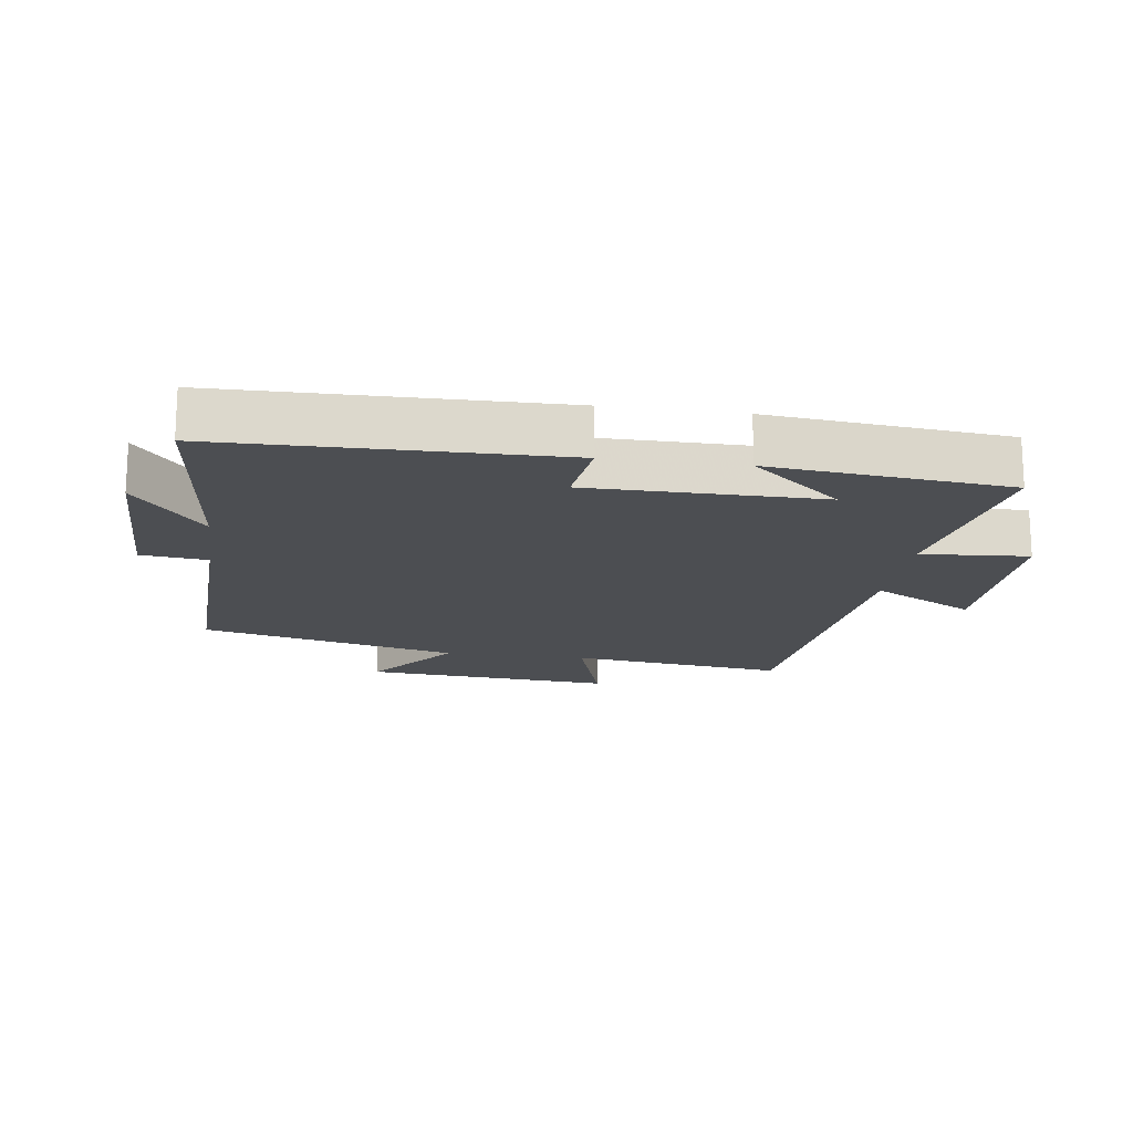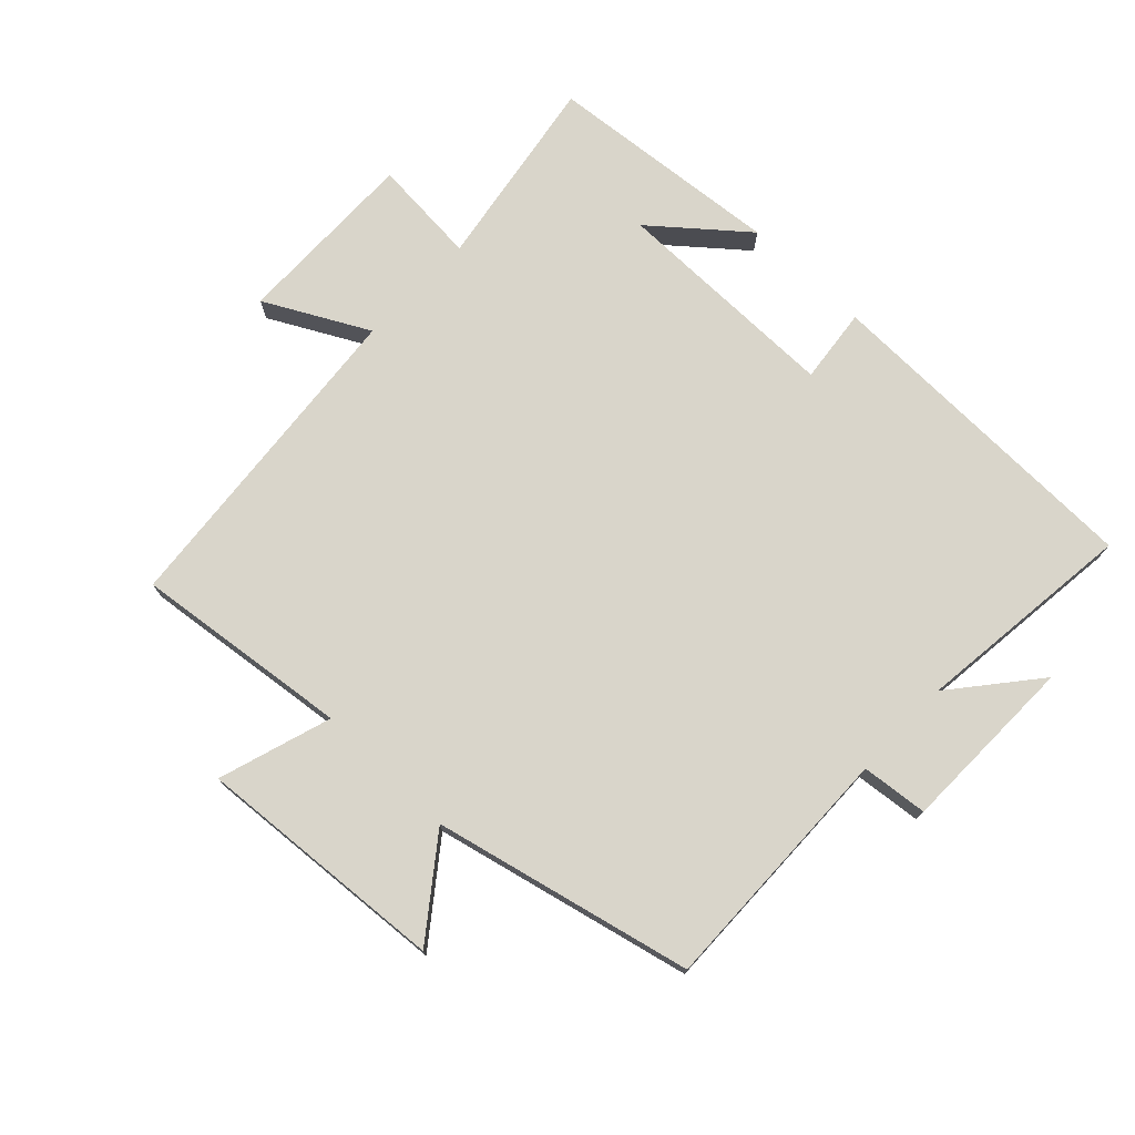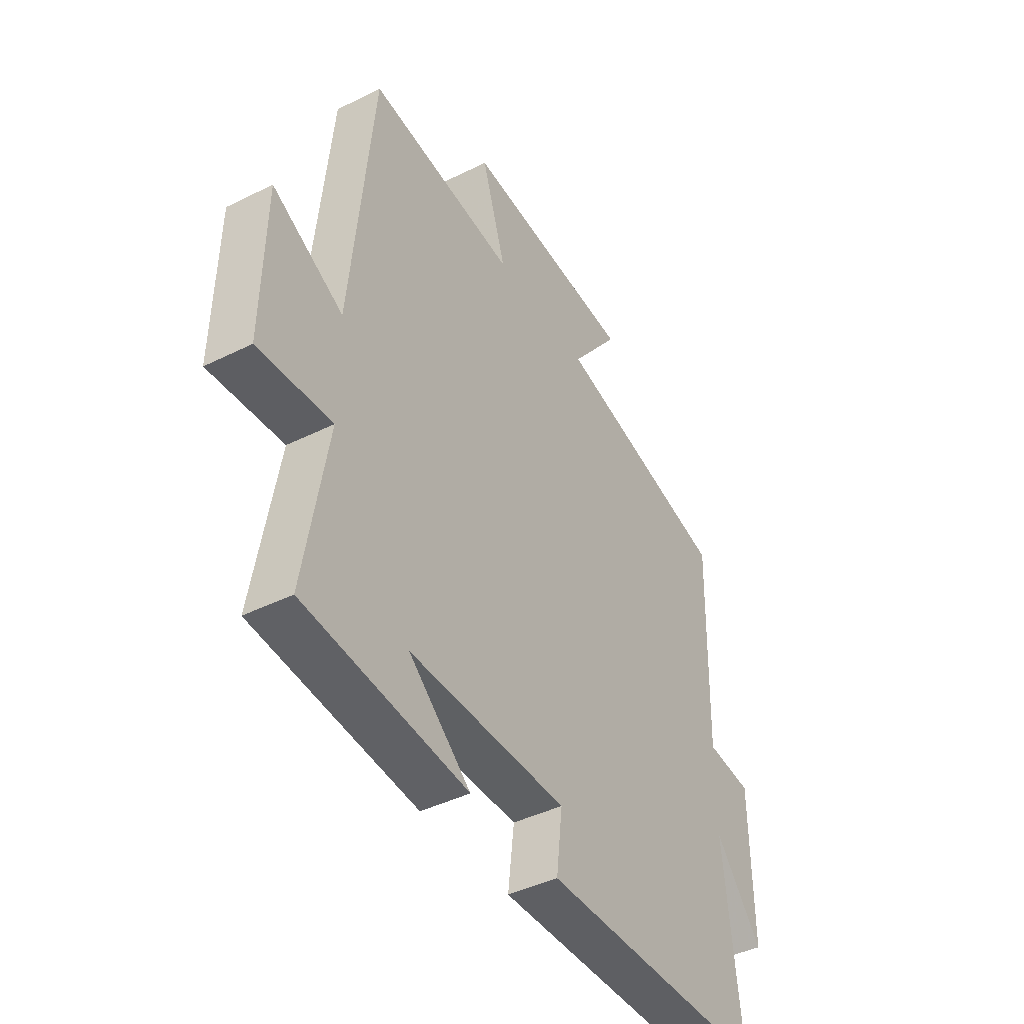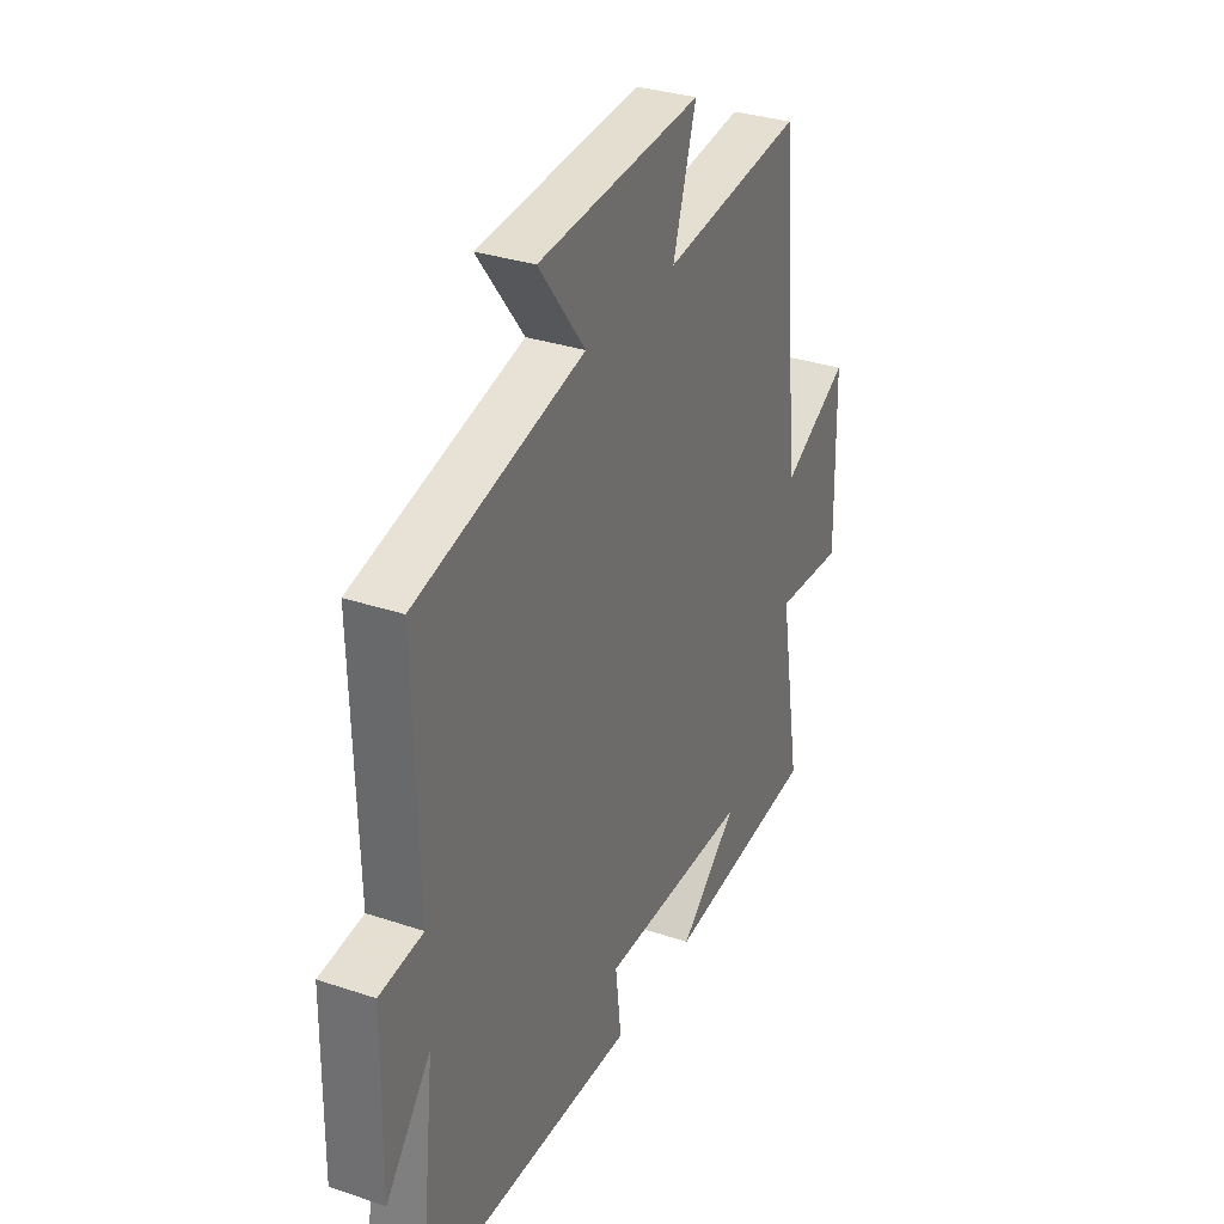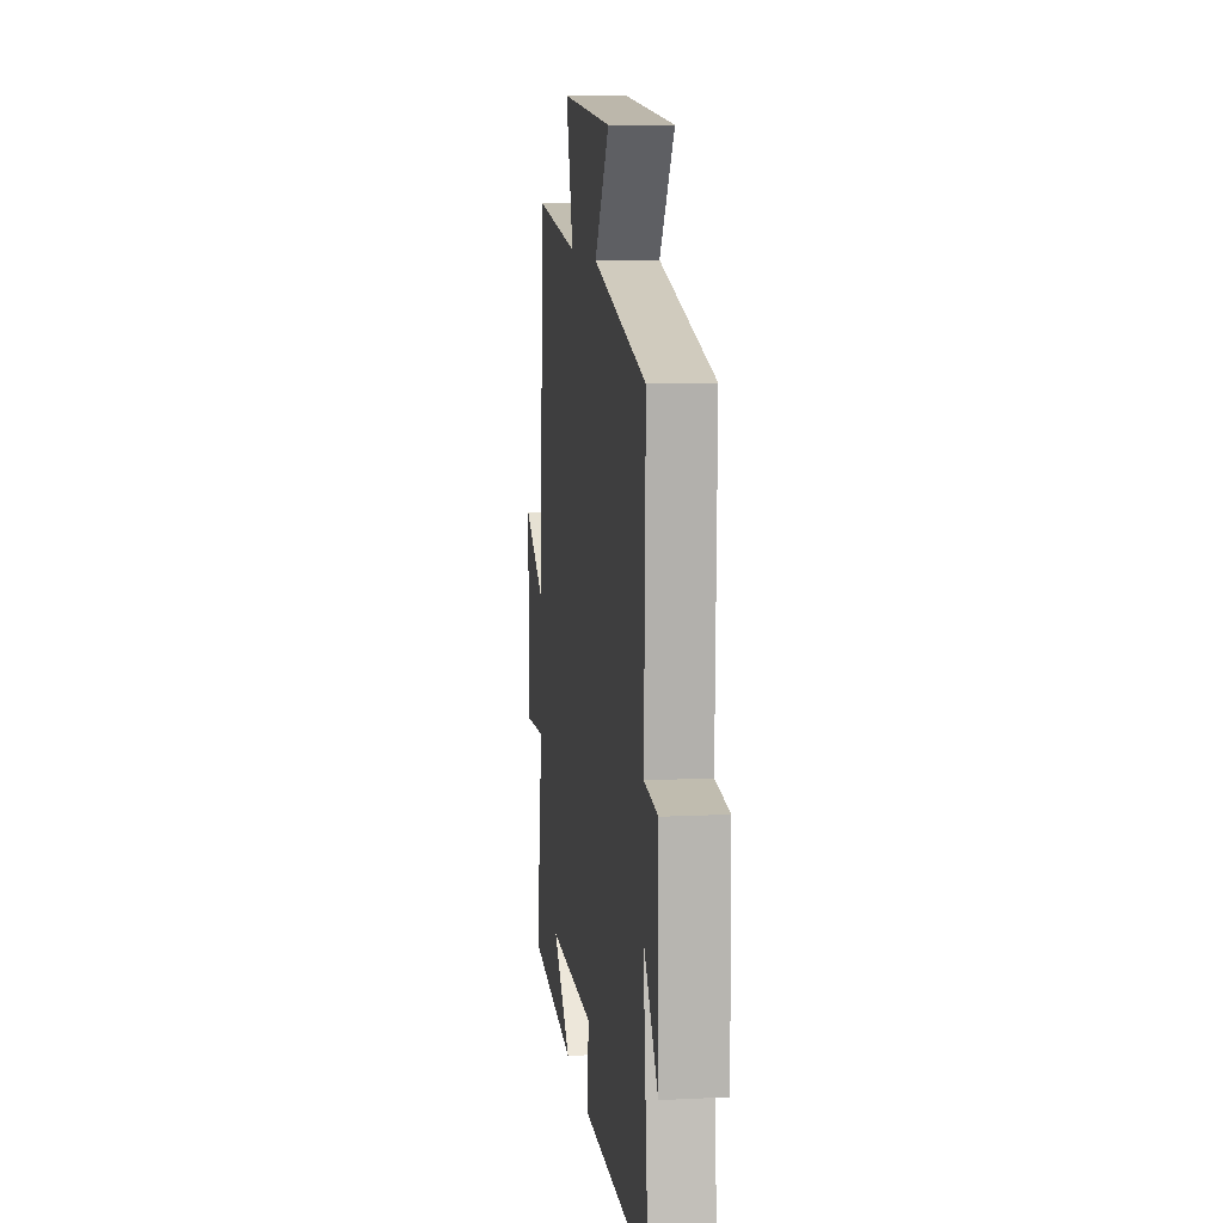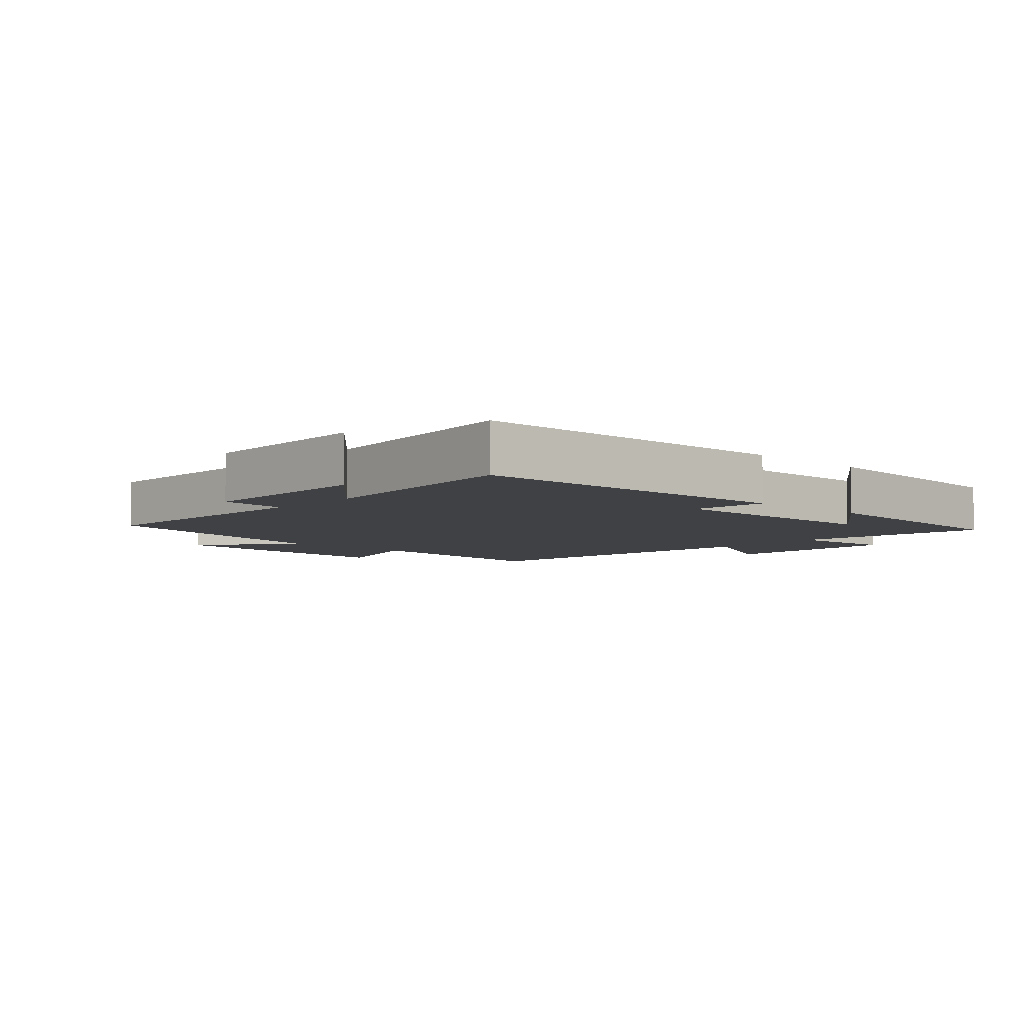
<metadata>
{"format":"obj","ext":"obj","renderer":"f3d","projection":"perspective","resolution":1024,"background":"white","views":[{"elev":-16.7,"azim":171.8,"up":"+Y"},{"elev":74.5,"azim":43.8,"up":"+Y"},{"elev":-42.7,"azim":-59.3,"up":"+Z"},{"elev":32.4,"azim":115.0,"up":"+Z"},{"elev":10.1,"azim":82.8,"up":"+Z"},{"elev":-5.8,"azim":137.5,"up":"+Y"}]}
</metadata>
<code>
v 0.538 0.07 -0.49
v 0.02 0.07 -0.5
v 0.034 0.07 -0.383
v -0.324 0.07 -0.383
v -0.184 0.07 -0.5
v -0.552 0.07 -0.465
v -0.5 0.07 -0.16
v -0.666 0.07 -0.173
v -0.66 0.07 0.115
v -0.5 0.07 0.03
v -0.45 0.07 0.541
v -0.114 0.07 0.5
v -0.169 0.07 0.676
v 0.221 0.07 0.646
v 0.11 0.07 0.5
v 0.51 0.07 0.405
v 0.5 0.07 0.014
v 0.603 0.07 0.003
v 0.607 0.07 -0.277
v 0.5 0.07 -0.146
v 0.538 0 -0.49
v 0.02 0 -0.5
v 0.034 0 -0.383
v -0.324 0 -0.383
v -0.184 0 -0.5
v -0.552 0 -0.465
v -0.5 0 -0.16
v -0.666 0 -0.173
v -0.66 0 0.115
v -0.5 0 0.03
v -0.45 0 0.541
v -0.114 0 0.5
v -0.169 0 0.676
v 0.221 0 0.646
v 0.11 0 0.5
v 0.51 0 0.405
v 0.5 0 0.014
v 0.603 0 0.003
v 0.607 0 -0.277
v 0.5 0 -0.146
f 17 18 19 20
f 15 16 17
f 15 17 20
f 12 13 14 15
f 12 15 20 1
f 10 11 12 1
f 7 8 9 10
f 4 5 6
f 4 6 7
f 3 4 7 10
f 1 2 3
f 1 3 10
f 40 39 38 37
f 37 36 35
f 40 37 35
f 35 34 33 32
f 21 40 35 32
f 21 32 31 30
f 30 29 28 27
f 26 25 24
f 27 26 24
f 30 27 24 23
f 23 22 21
f 30 23 21
f 1 21 22 2
f 2 22 23 3
f 3 23 24 4
f 4 24 25 5
f 5 25 26 6
f 6 26 27 7
f 7 27 28 8
f 8 28 29 9
f 9 29 30 10
f 10 30 31 11
f 11 31 32 12
f 12 32 33 13
f 13 33 34 14
f 14 34 35 15
f 15 35 36 16
f 16 36 37 17
f 17 37 38 18
f 18 38 39 19
f 19 39 40 20
f 20 40 21 1

</code>
